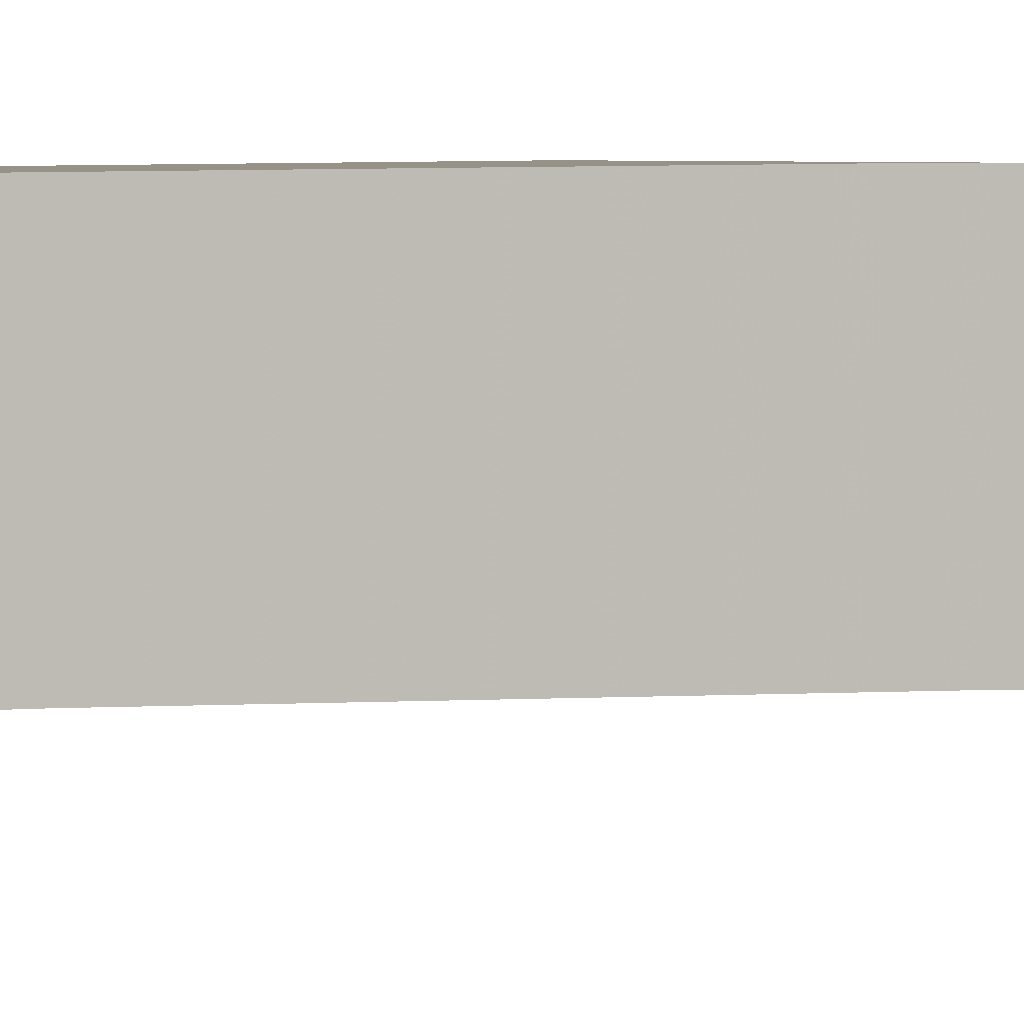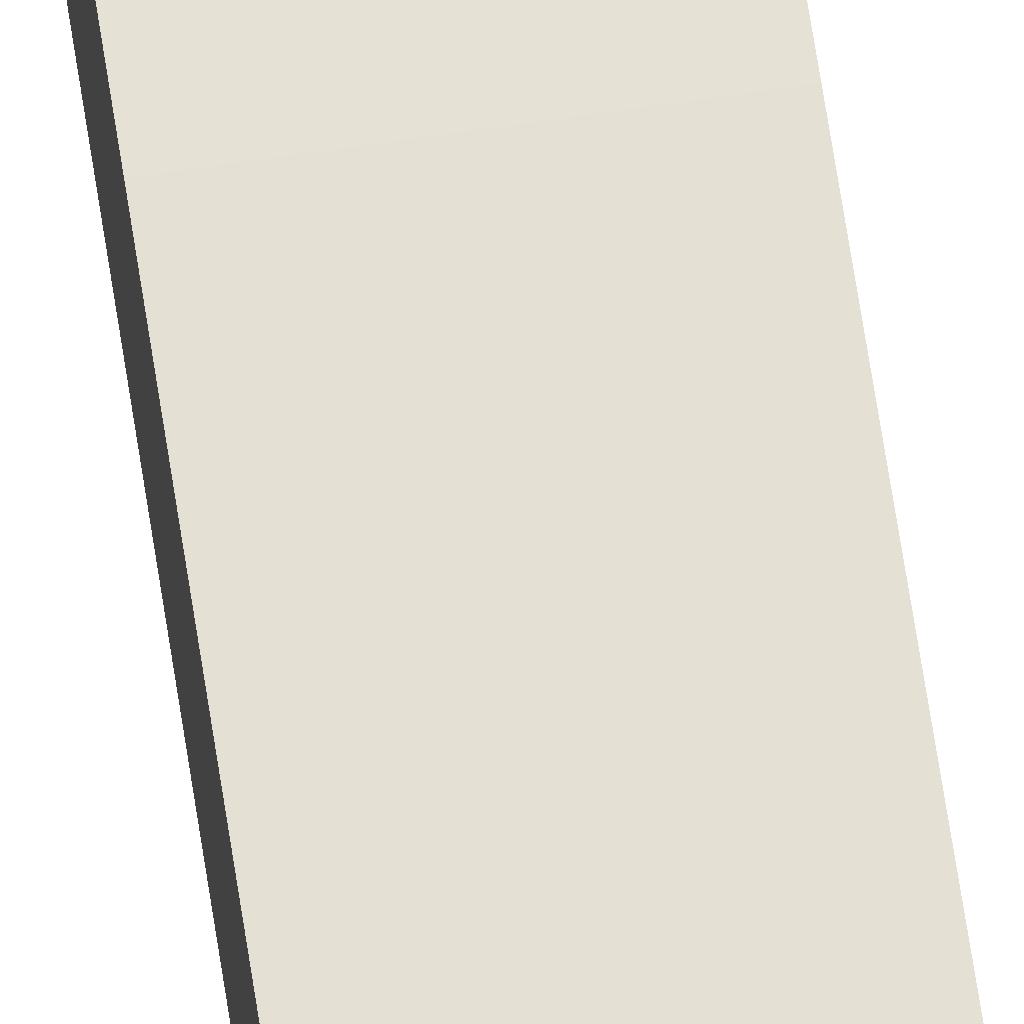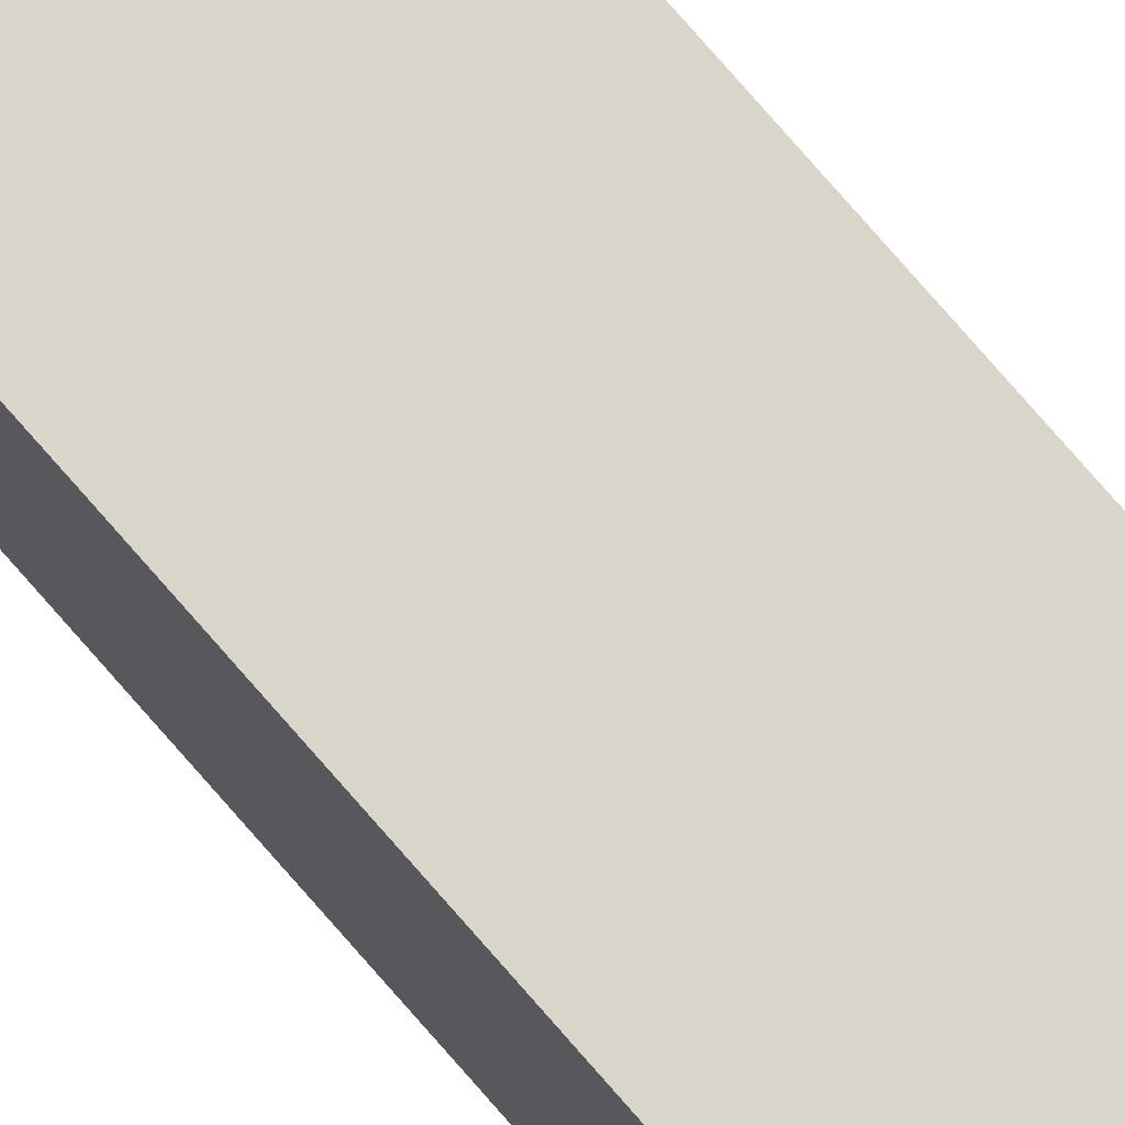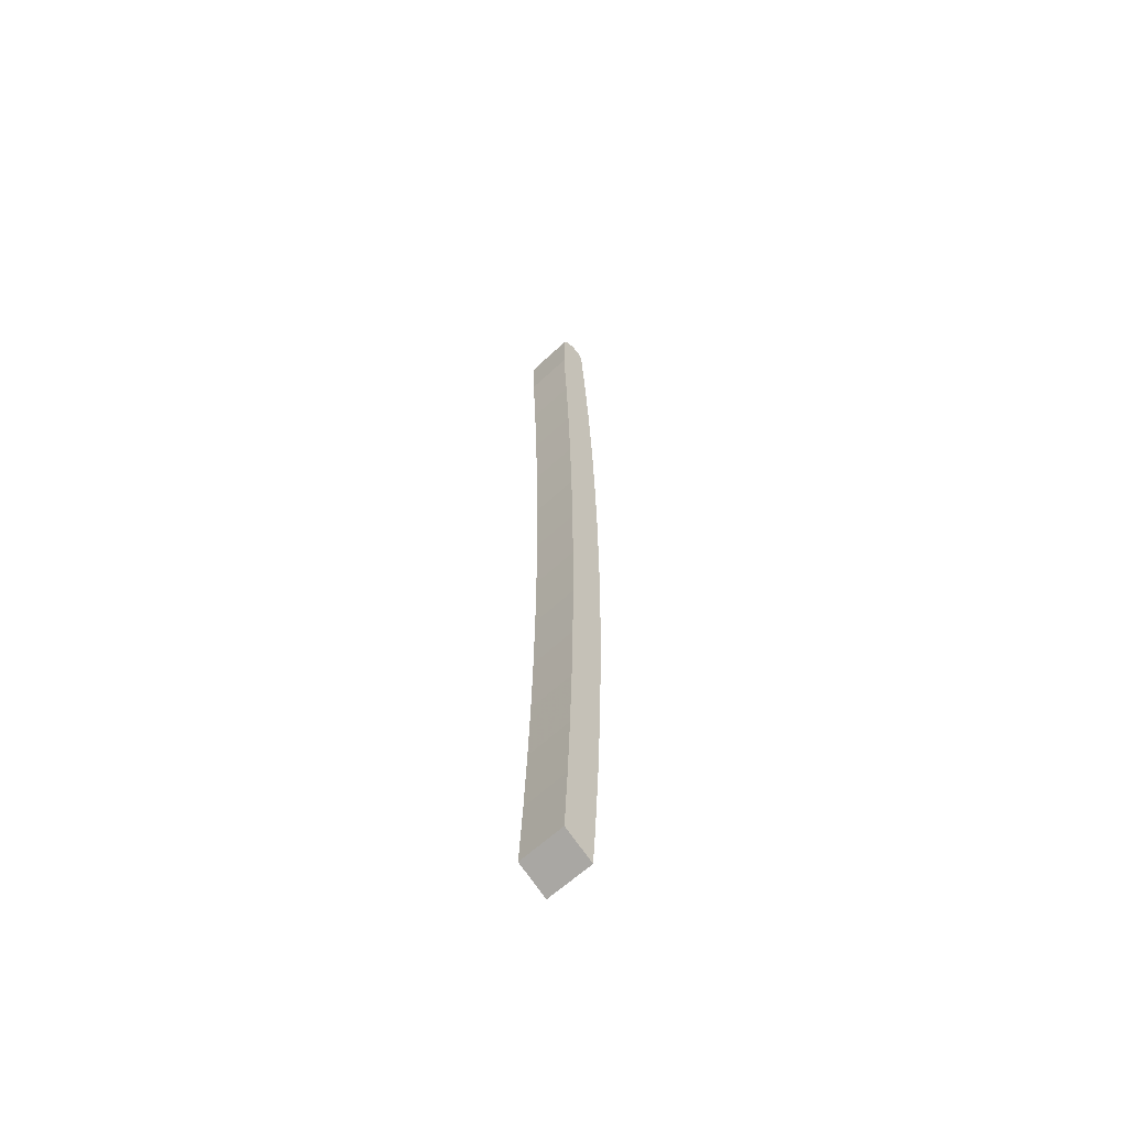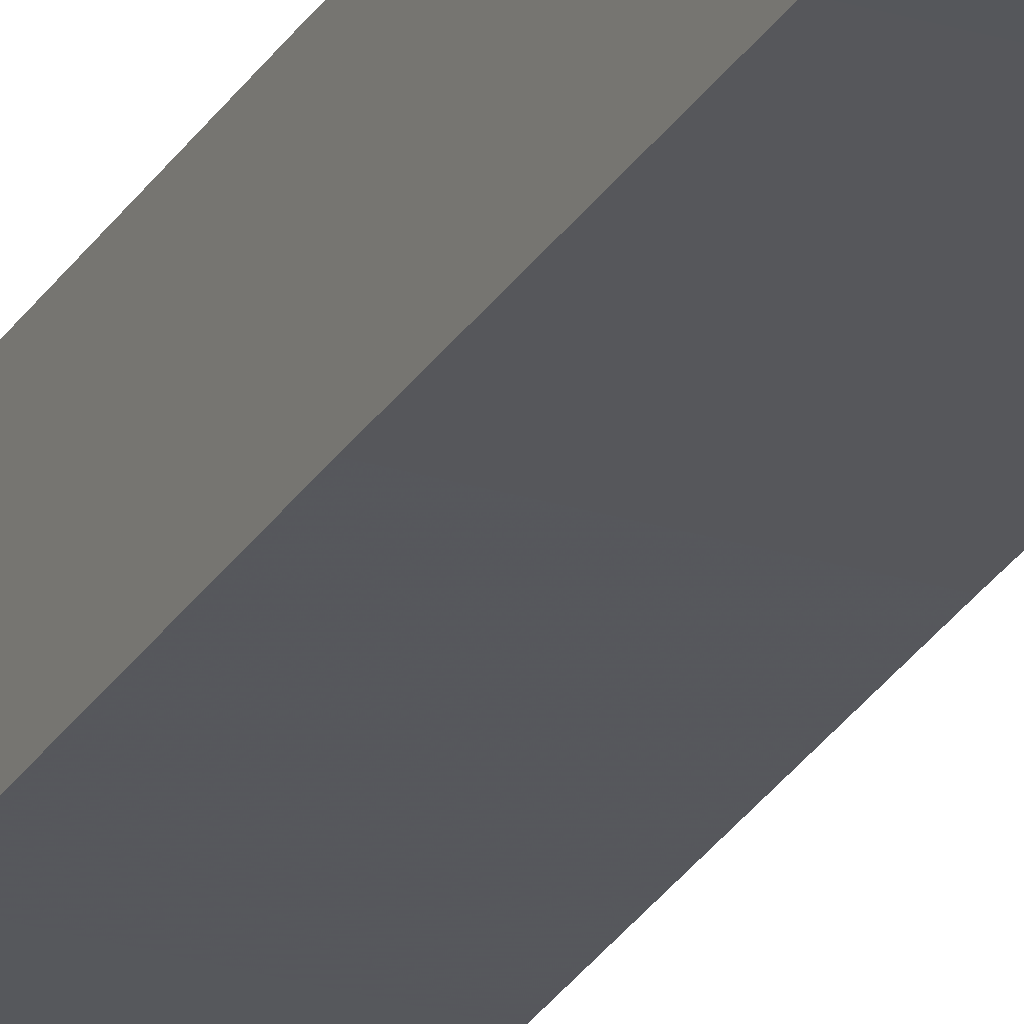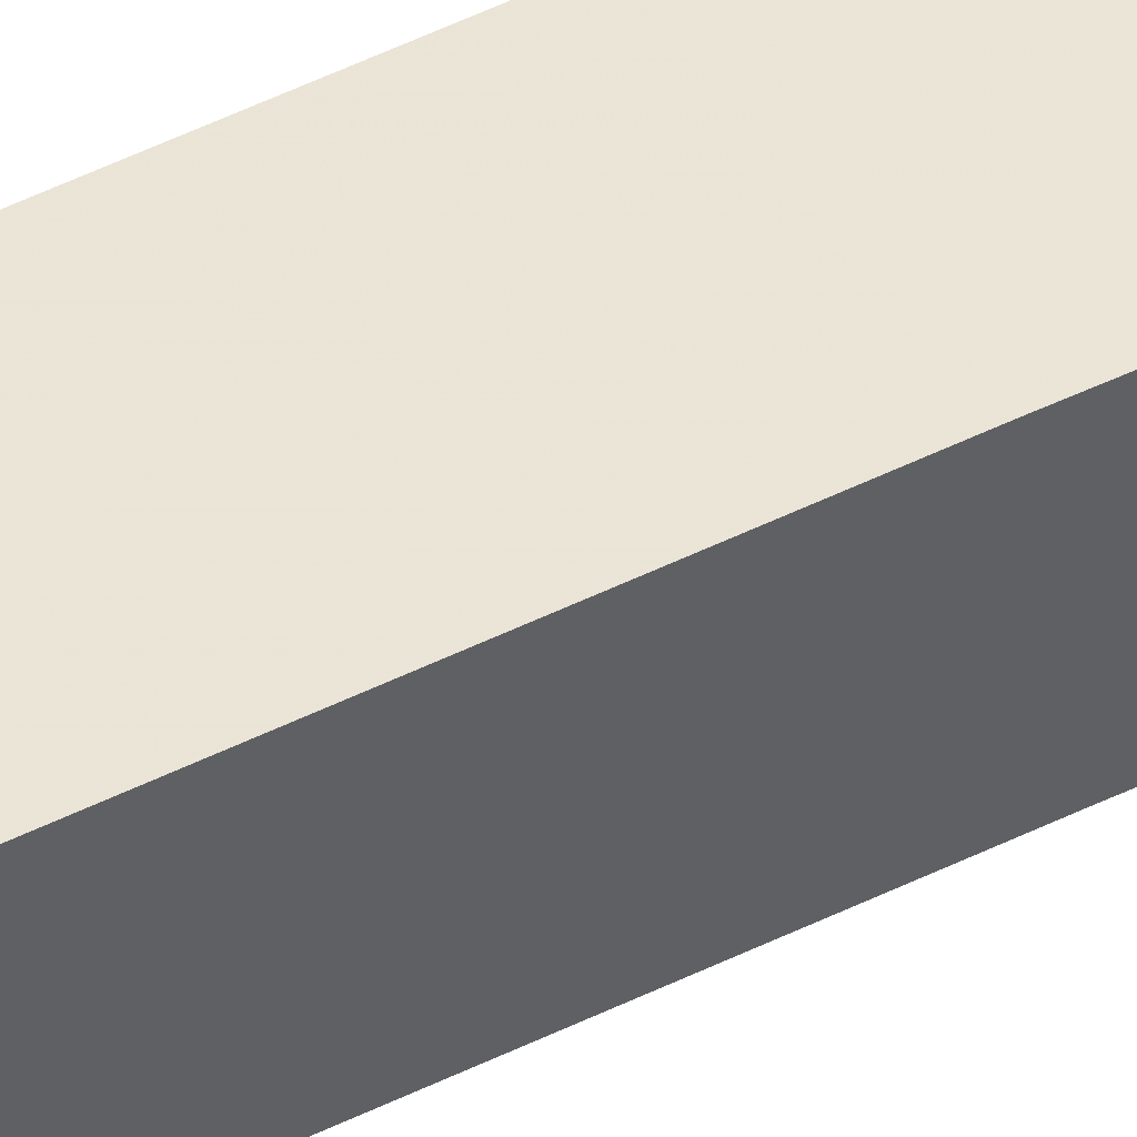
<metadata>
{"format":"obj","ext":"obj","renderer":"f3d","projection":"perspective","resolution":1024,"background":"white","views":[{"elev":1.0,"azim":59.7,"up":"+Y"},{"elev":65.3,"azim":-8.6,"up":"+Y"},{"elev":74.0,"azim":-40.7,"up":"+Y"},{"elev":-60.9,"azim":43.9,"up":"+Z"},{"elev":-27.4,"azim":154.9,"up":"+Y"},{"elev":44.0,"azim":59.3,"up":"+Y"}]}
</metadata>
<code>
v 0.2682 0.2804 0.7236
v 0.2682 0.2726 0.7236
v 0.2682 0.2765 0.7241
v 0.2682 0.2841 0.7223
v 0.3239 0.2765 0.7241
v 0.3239 0.2804 0.7236
v 0.3239 0.2841 0.7223
v 0.2682 0.2689 0.7223
v 0.3239 0.2726 0.7236
v 0.3239 0.2874 0.7201
v 0.2682 0.2874 0.7201
v 0.3239 0.2689 0.7223
v 0.3239 0.2656 0.7201
v 0.2682 0.2656 0.7201
v 0.2682 0.2901 0.7173
v 0.3239 0.2629 0.7173
v 0.3239 0.2901 0.7173
v 0.2682 0.2629 0.7173
v 0.3239 0.292 0.7139
v 0.3239 0.2609 0.7139
v 0.2682 0.292 0.7139
v 0.2682 0.2609 0.7139
v 0.2682 0.2932 0.7102
v 0.3239 0.2598 0.7102
v 0.3239 0.2932 0.7102
v 0.2682 0.2598 0.7102
v 0.2682 0.2989 0.6337
v 0.3239 0.2598 0.6505
v 0.2682 0.2598 0.6505
v 0.3239 0.2989 0.6337
v 0.3239 0.3049 0.5373
v 0.3239 0.2641 0.5663
v 0.2682 0.2641 0.5663
v 0.2682 0.3049 0.5373
v 0.2682 0.3095 0.4408
v 0.3239 0.2675 0.482
v 0.2682 0.2675 0.482
v 0.3239 0.3095 0.4408
v 0.3239 0.3128 0.3443
v 0.2682 0.2702 0.3976
v 0.3239 0.2702 0.3976
v 0.2682 0.3128 0.3443
v 0.2682 0.3148 0.2477
v 0.3239 0.2722 0.3133
v 0.2682 0.2722 0.3133
v 0.3239 0.3148 0.2477
v 0.3239 0.3155 0.1511
v 0.2682 0.2733 0.2289
v 0.3239 0.2733 0.2289
v 0.2682 0.3155 0.1511
v 0.2682 0.3148 0.05446
v 0.3239 0.2737 0.1446
v 0.2682 0.2737 0.1446
v 0.3239 0.3148 0.05446
v 0.3239 0.3128 -0.04212
v 0.2682 0.2733 0.06021
v 0.3239 0.2733 0.06021
v 0.2682 0.3128 -0.04212
v 0.3239 0.2722 -0.02415
v 0.2682 0.2722 -0.02415
v 0.3239 0.3095 -0.1387
v 0.3239 0.2702 -0.1085
v 0.2682 0.3095 -0.1387
v 0.2682 0.2702 -0.1085
v 0.2682 0.3049 -0.2352
v 0.3239 0.2675 -0.1928
v 0.3239 0.3049 -0.2352
v 0.2682 0.2675 -0.1928
v 0.2682 0.2989 -0.3316
v 0.2682 0.2641 -0.2771
v 0.3239 0.2641 -0.2771
v 0.3239 0.2989 -0.3316
v 0.3239 0.2952 -0.3808
v 0.2682 0.2598 -0.3614
v 0.3239 0.2598 -0.3614
v 0.2682 0.2952 -0.3808
f 1 2 3
f 2 1 4
f 3 2 1
f 4 1 2
f 2 5 3
f 3 5 2
f 3 6 1
f 1 6 3
f 1 7 4
f 4 7 1
f 2 4 8
f 8 4 2
f 5 2 9
f 9 2 5
f 6 3 5
f 5 3 6
f 7 1 6
f 6 1 7
f 10 4 7
f 7 4 10
f 8 4 11
f 11 4 8
f 8 9 2
f 2 9 8
f 9 6 5
f 5 6 9
f 6 12 7
f 7 12 6
f 4 10 11
f 11 10 4
f 7 13 10
f 10 13 7
f 8 11 14
f 14 11 8
f 9 8 12
f 12 8 9
f 6 9 12
f 12 9 6
f 7 12 13
f 13 12 7
f 10 15 11
f 11 15 10
f 10 13 16
f 16 13 10
f 14 11 15
f 15 11 14
f 14 12 8
f 8 12 14
f 12 14 13
f 13 14 12
f 15 10 17
f 17 10 15
f 13 18 16
f 16 18 13
f 10 16 17
f 17 16 10
f 14 15 18
f 18 15 14
f 18 13 14
f 14 13 18
f 19 15 17
f 17 15 19
f 18 20 16
f 16 20 18
f 17 16 20
f 20 16 17
f 18 15 21
f 21 15 18
f 15 19 21
f 21 19 15
f 17 20 19
f 19 20 17
f 20 18 22
f 22 18 20
f 18 21 22
f 22 21 18
f 19 23 21
f 21 23 19
f 19 20 24
f 24 20 19
f 22 24 20
f 20 24 22
f 22 21 23
f 23 21 22
f 23 19 25
f 25 19 23
f 19 24 25
f 25 24 19
f 24 22 26
f 26 22 24
f 22 23 26
f 26 23 22
f 25 27 23
f 23 27 25
f 25 24 28
f 28 24 25
f 29 24 26
f 26 24 29
f 26 23 27
f 27 23 26
f 27 25 30
f 30 25 27
f 24 29 28
f 28 29 24
f 25 28 30
f 30 28 25
f 26 27 29
f 29 27 26
f 31 27 30
f 30 27 31
f 29 32 28
f 28 32 29
f 30 28 32
f 32 28 30
f 29 27 33
f 33 27 29
f 27 31 34
f 34 31 27
f 30 32 31
f 31 32 30
f 32 29 33
f 33 29 32
f 33 27 34
f 34 27 33
f 31 35 34
f 34 35 31
f 31 32 36
f 36 32 31
f 33 36 32
f 32 36 33
f 33 34 37
f 37 34 33
f 35 31 38
f 38 31 35
f 37 34 35
f 35 34 37
f 31 36 38
f 38 36 31
f 36 33 37
f 37 33 36
f 39 35 38
f 38 35 39
f 37 35 40
f 40 35 37
f 38 36 41
f 41 36 38
f 37 41 36
f 36 41 37
f 35 39 42
f 42 39 35
f 38 41 39
f 39 41 38
f 40 35 42
f 42 35 40
f 41 37 40
f 40 37 41
f 39 43 42
f 42 43 39
f 39 41 44
f 44 41 39
f 40 42 45
f 45 42 40
f 40 44 41
f 41 44 40
f 43 39 46
f 46 39 43
f 45 42 43
f 43 42 45
f 39 44 46
f 46 44 39
f 44 40 45
f 45 40 44
f 47 43 46
f 46 43 47
f 45 43 48
f 48 43 45
f 46 44 49
f 49 44 46
f 45 49 44
f 44 49 45
f 43 47 50
f 50 47 43
f 46 49 47
f 47 49 46
f 48 43 50
f 50 43 48
f 49 45 48
f 48 45 49
f 47 51 50
f 50 51 47
f 47 49 52
f 52 49 47
f 48 50 53
f 53 50 48
f 48 52 49
f 49 52 48
f 51 47 54
f 54 47 51
f 53 50 51
f 51 50 53
f 47 52 54
f 54 52 47
f 52 48 53
f 53 48 52
f 55 51 54
f 54 51 55
f 53 51 56
f 56 51 53
f 54 52 57
f 57 52 54
f 53 57 52
f 52 57 53
f 51 55 58
f 58 55 51
f 54 59 55
f 55 59 54
f 56 51 60
f 60 51 56
f 57 53 56
f 56 53 57
f 54 57 59
f 59 57 54
f 61 58 55
f 55 58 61
f 60 51 58
f 58 51 60
f 55 59 62
f 62 59 55
f 59 56 60
f 60 56 59
f 56 59 57
f 57 59 56
f 58 61 63
f 63 61 58
f 55 62 61
f 61 62 55
f 60 58 64
f 64 58 60
f 60 62 59
f 59 62 60
f 61 65 63
f 63 65 61
f 64 58 63
f 63 58 64
f 61 62 66
f 66 62 61
f 62 60 64
f 64 60 62
f 65 61 67
f 67 61 65
f 68 63 65
f 65 63 68
f 64 63 68
f 68 63 64
f 64 66 62
f 62 66 64
f 61 66 67
f 67 66 61
f 67 69 65
f 65 69 67
f 68 65 70
f 70 65 68
f 66 64 68
f 68 64 66
f 67 66 71
f 71 66 67
f 69 67 72
f 72 67 69
f 70 65 69
f 69 65 70
f 71 68 70
f 70 68 71
f 68 71 66
f 66 71 68
f 67 71 72
f 72 71 67
f 73 69 72
f 72 69 73
f 70 69 74
f 74 69 70
f 70 75 71
f 71 75 70
f 72 71 75
f 75 71 72
f 69 73 76
f 76 73 69
f 72 75 73
f 73 75 72
f 74 69 76
f 76 69 74
f 75 70 74
f 74 70 75
f 75 76 73
f 73 76 75
f 76 75 74
f 74 75 76

</code>
